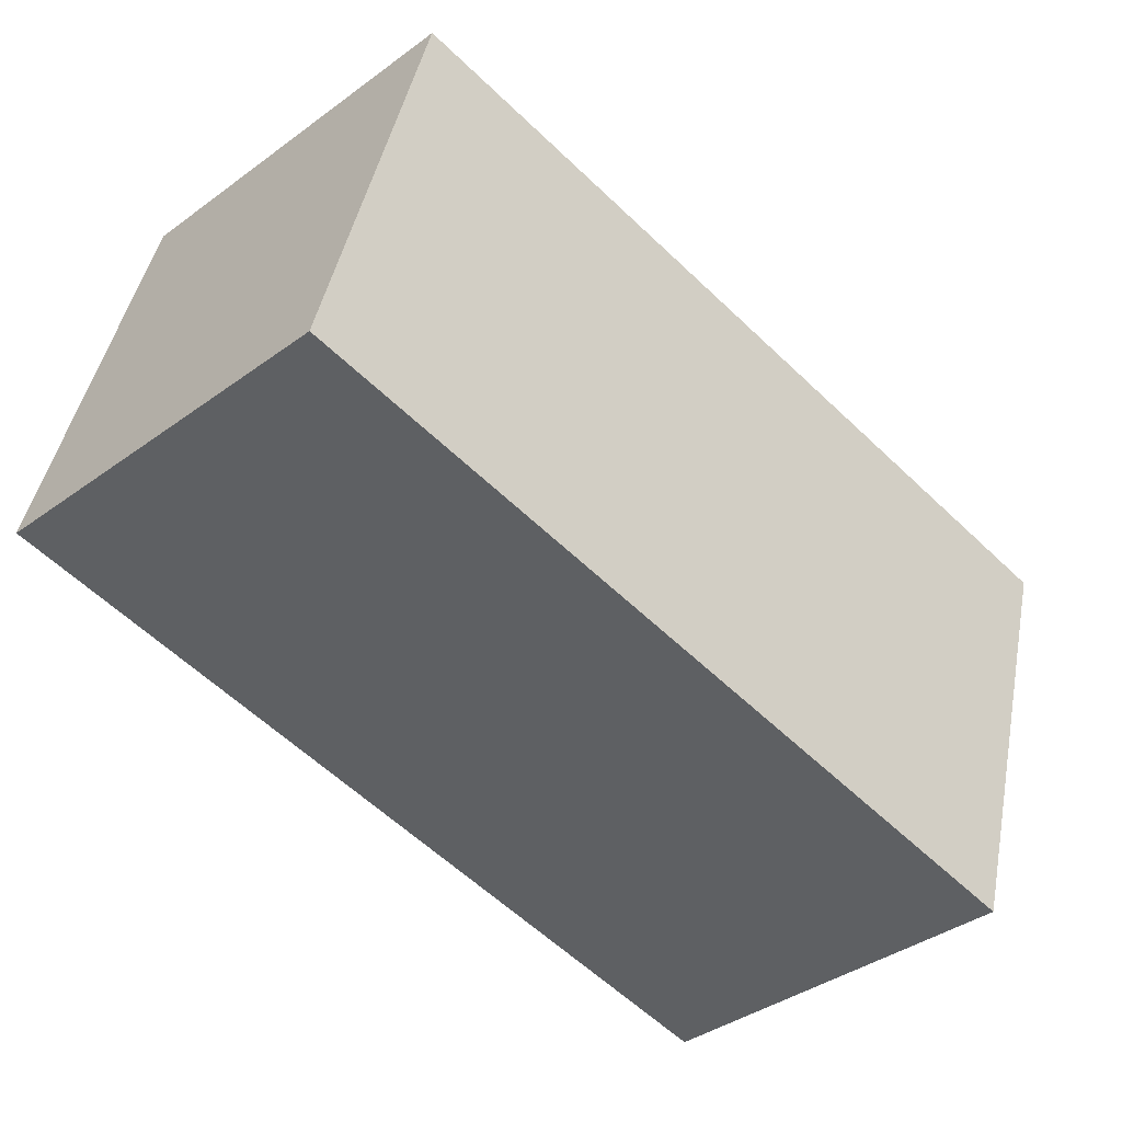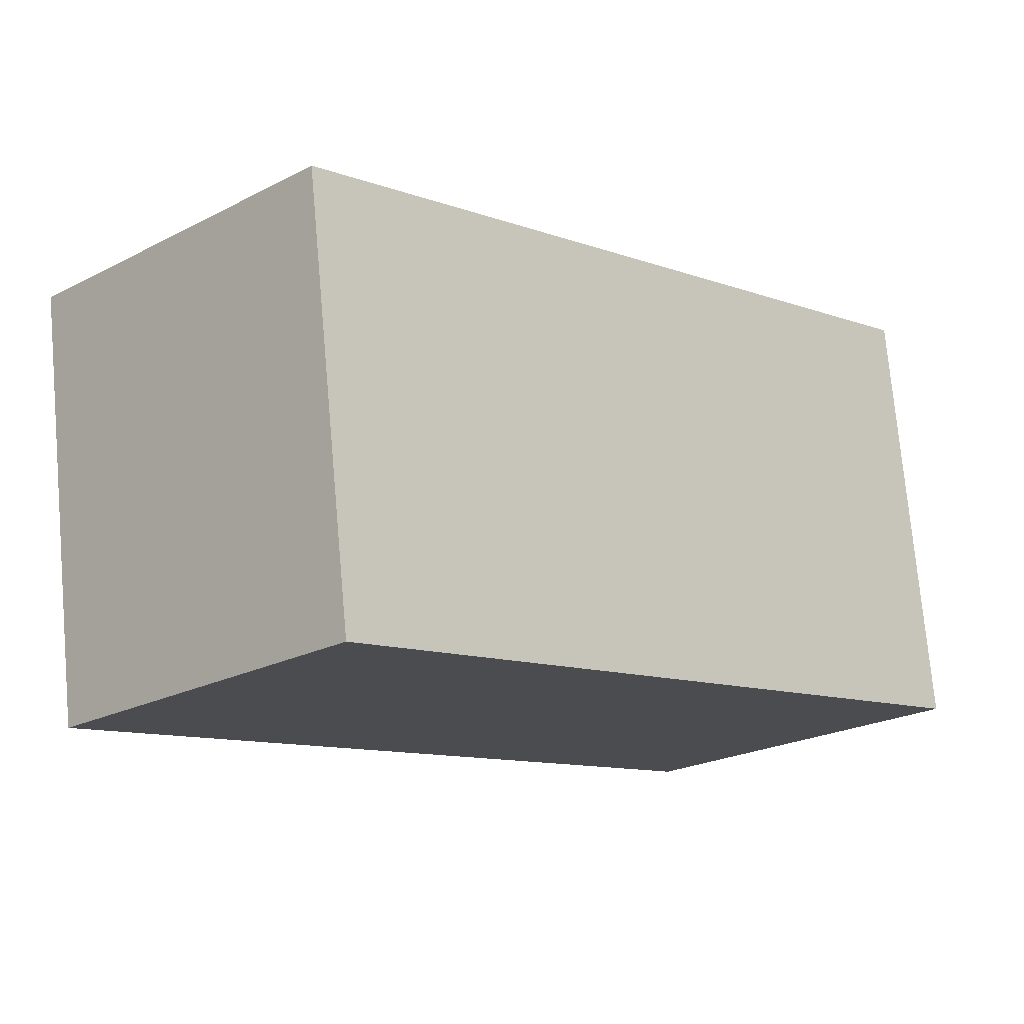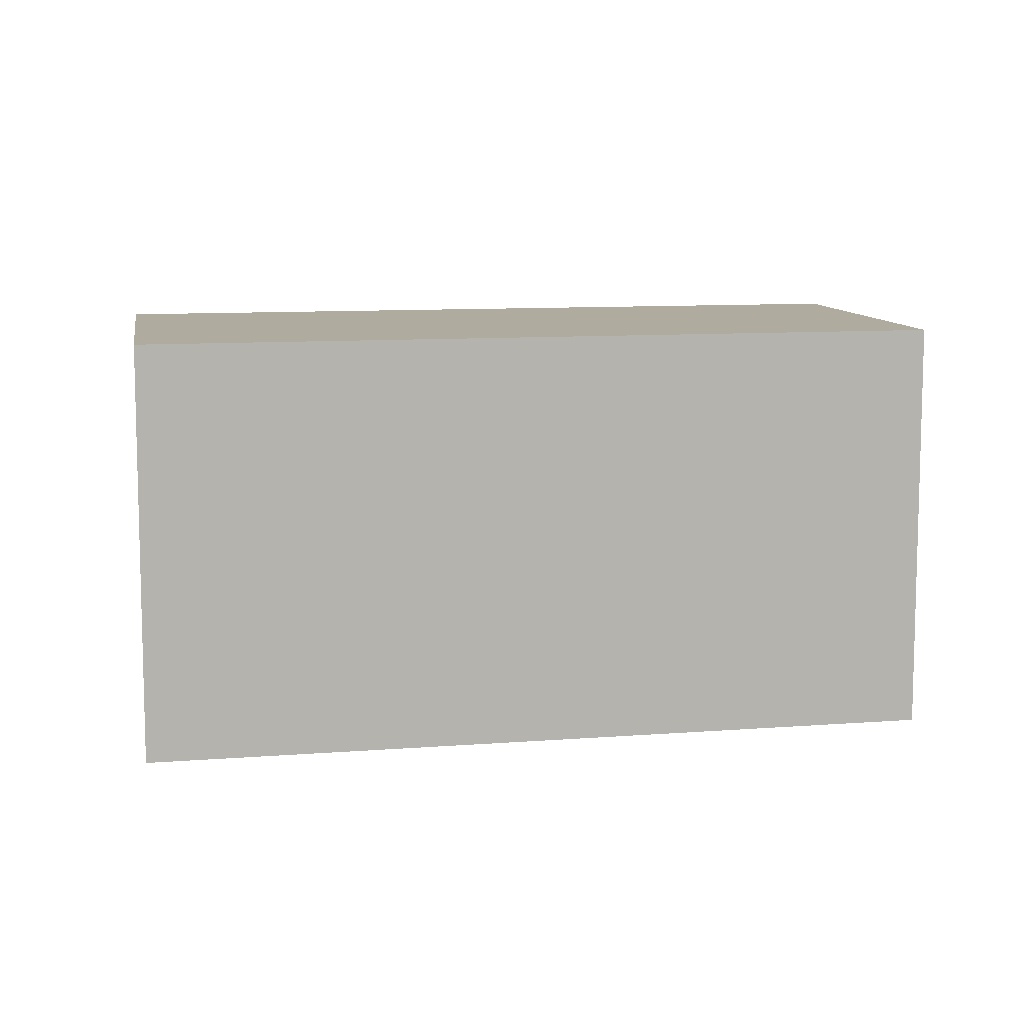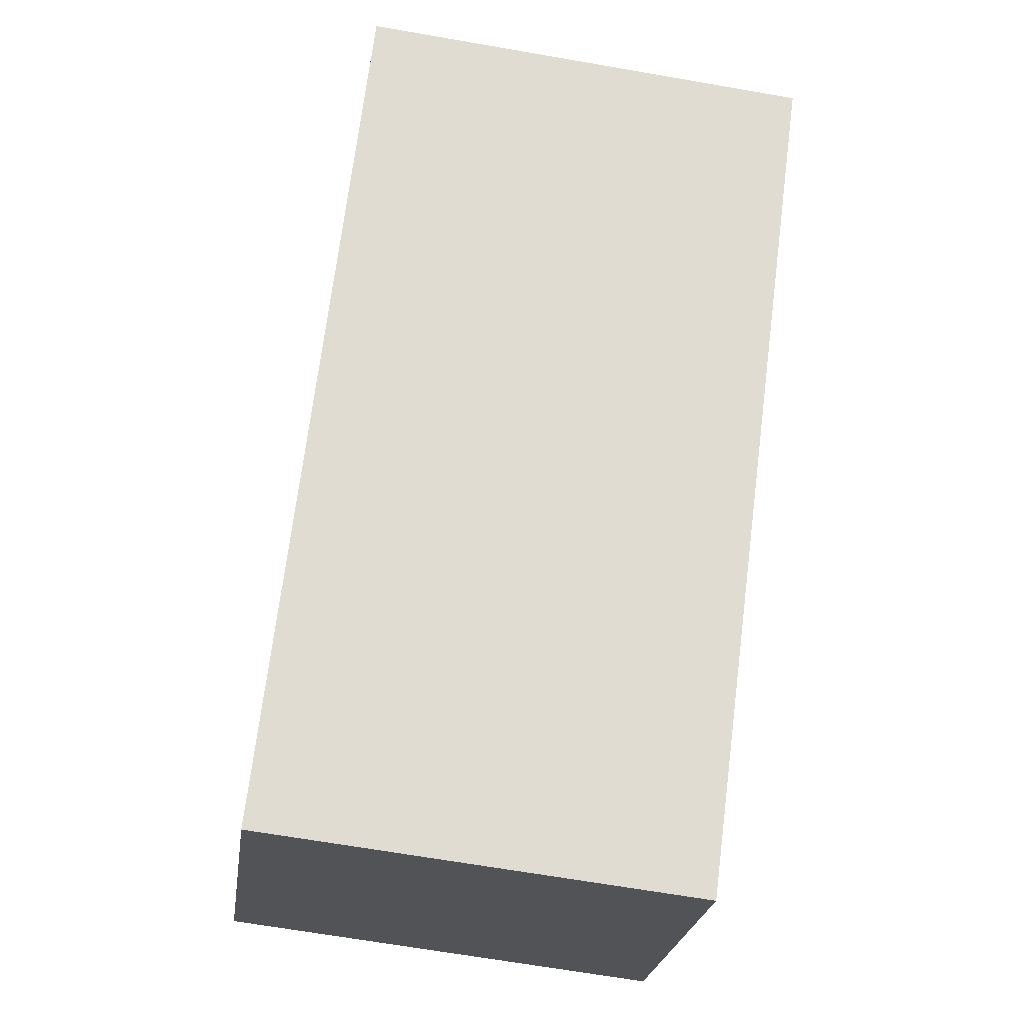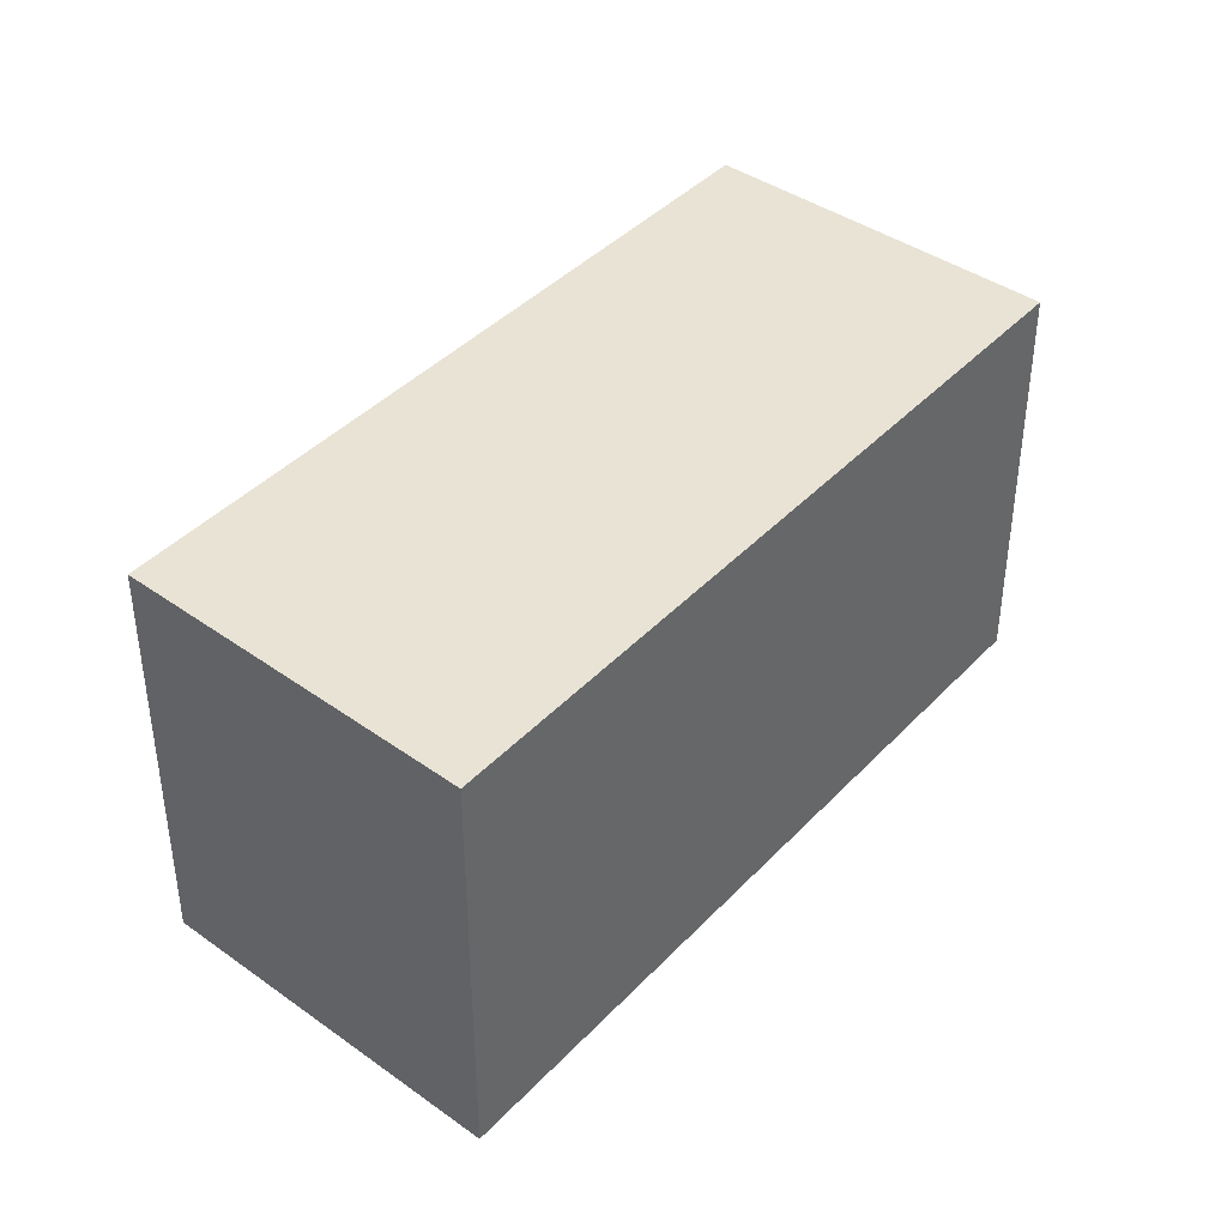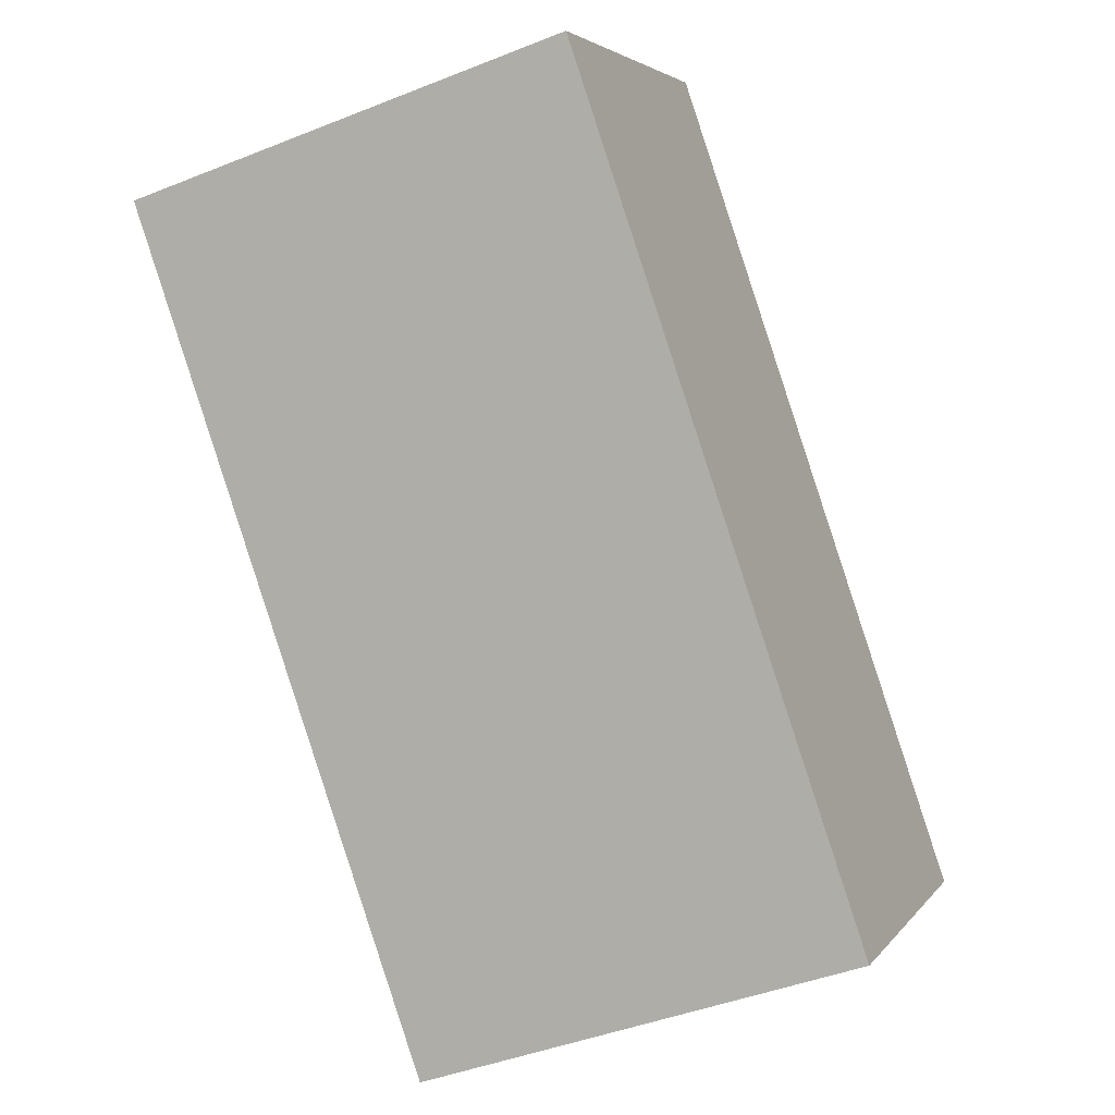
<metadata>
{"format":"obj","ext":"obj","renderer":"f3d","projection":"perspective","resolution":1024,"background":"white","views":[{"elev":43.8,"azim":-169.2,"up":"+Z"},{"elev":74.6,"azim":174.9,"up":"+Z"},{"elev":9.7,"azim":124.3,"up":"+Y"},{"elev":-66.7,"azim":80.1,"up":"+Z"},{"elev":41.2,"azim":84.7,"up":"+Y"},{"elev":-43.1,"azim":115.4,"up":"+Z"}]}
</metadata>
<code>
v  3.177 2.3 3.086
v  1.453 2.3 -1.426
v  0 2.3 1.408e-16
v  4.664 2.3 1.672
v  0 0 0
v  3.177 -1.89e-16 3.086
v  4.664 -1.024e-16 1.672
v  1.453 8.732e-17 -1.426
g defaultobject
f 1 2 3
f 2 1 4
f 5 1 3
f 1 5 6
f 6 4 1
f 4 6 7
f 8 3 2
f 3 8 5
f 7 2 4
f 2 7 8
f 8 6 5
f 6 8 7

</code>
